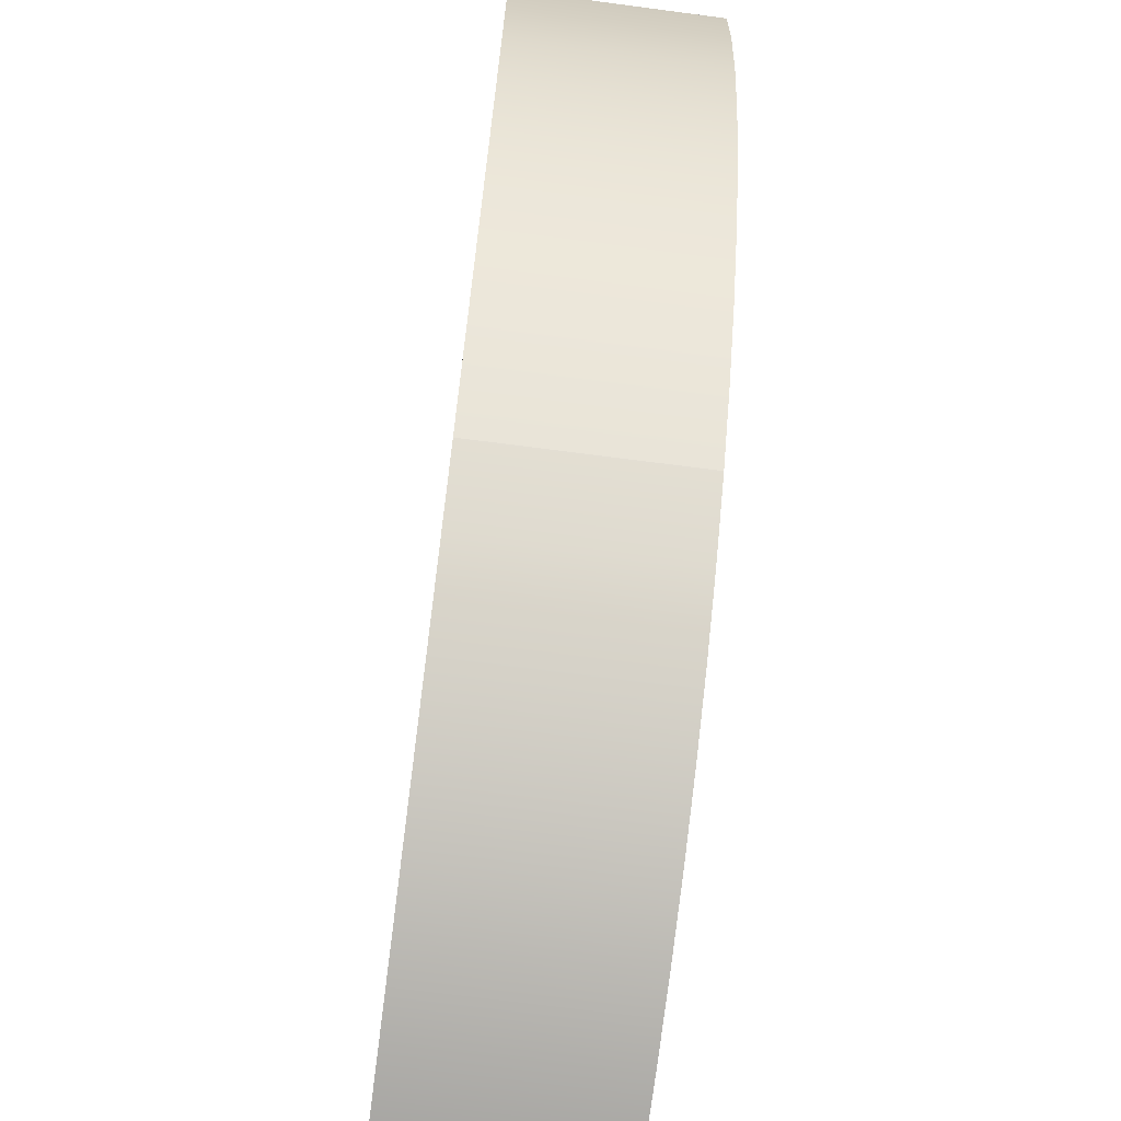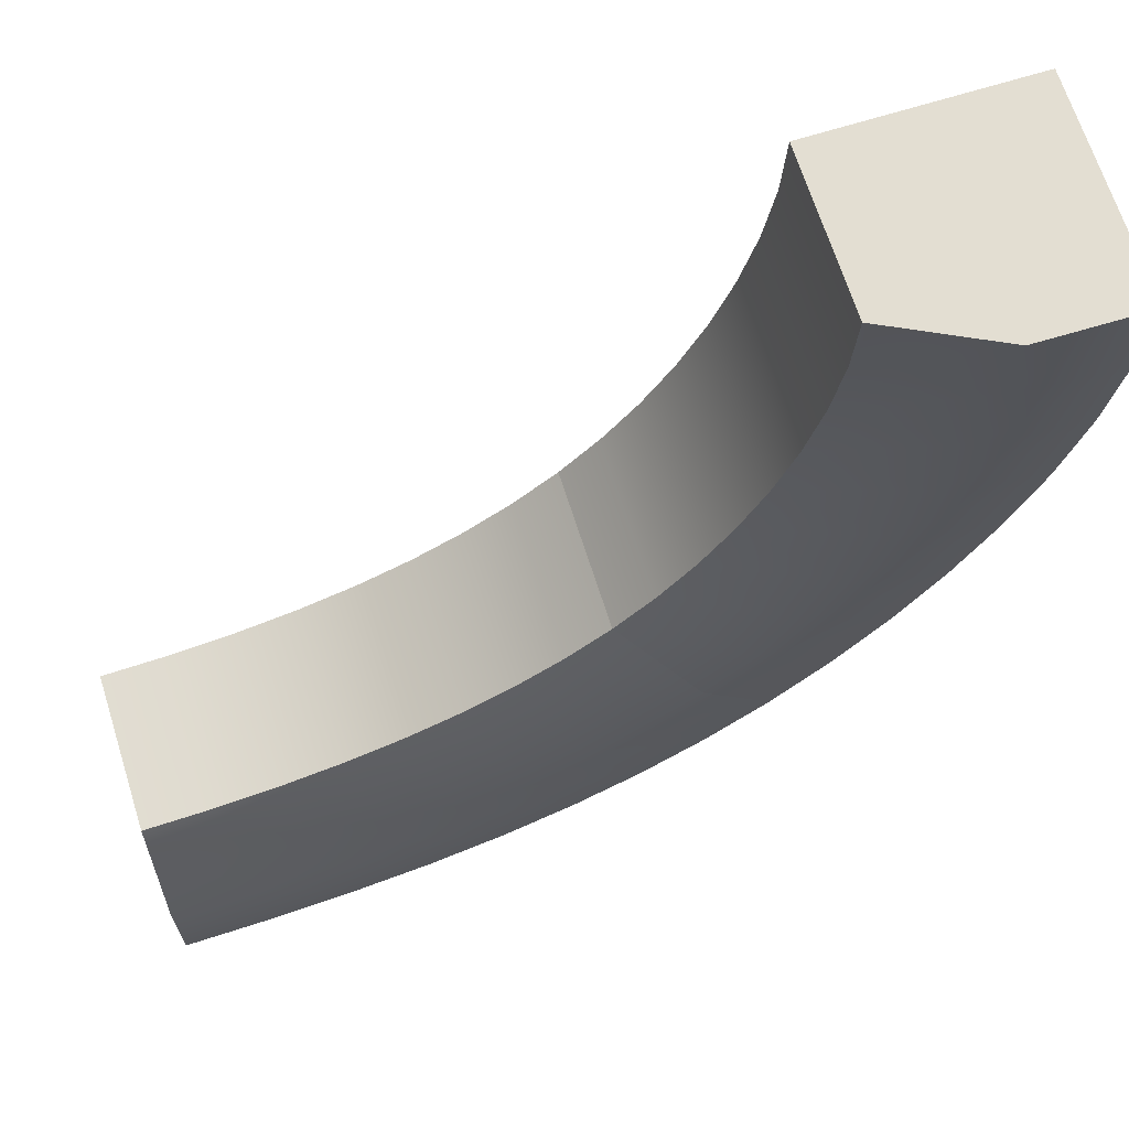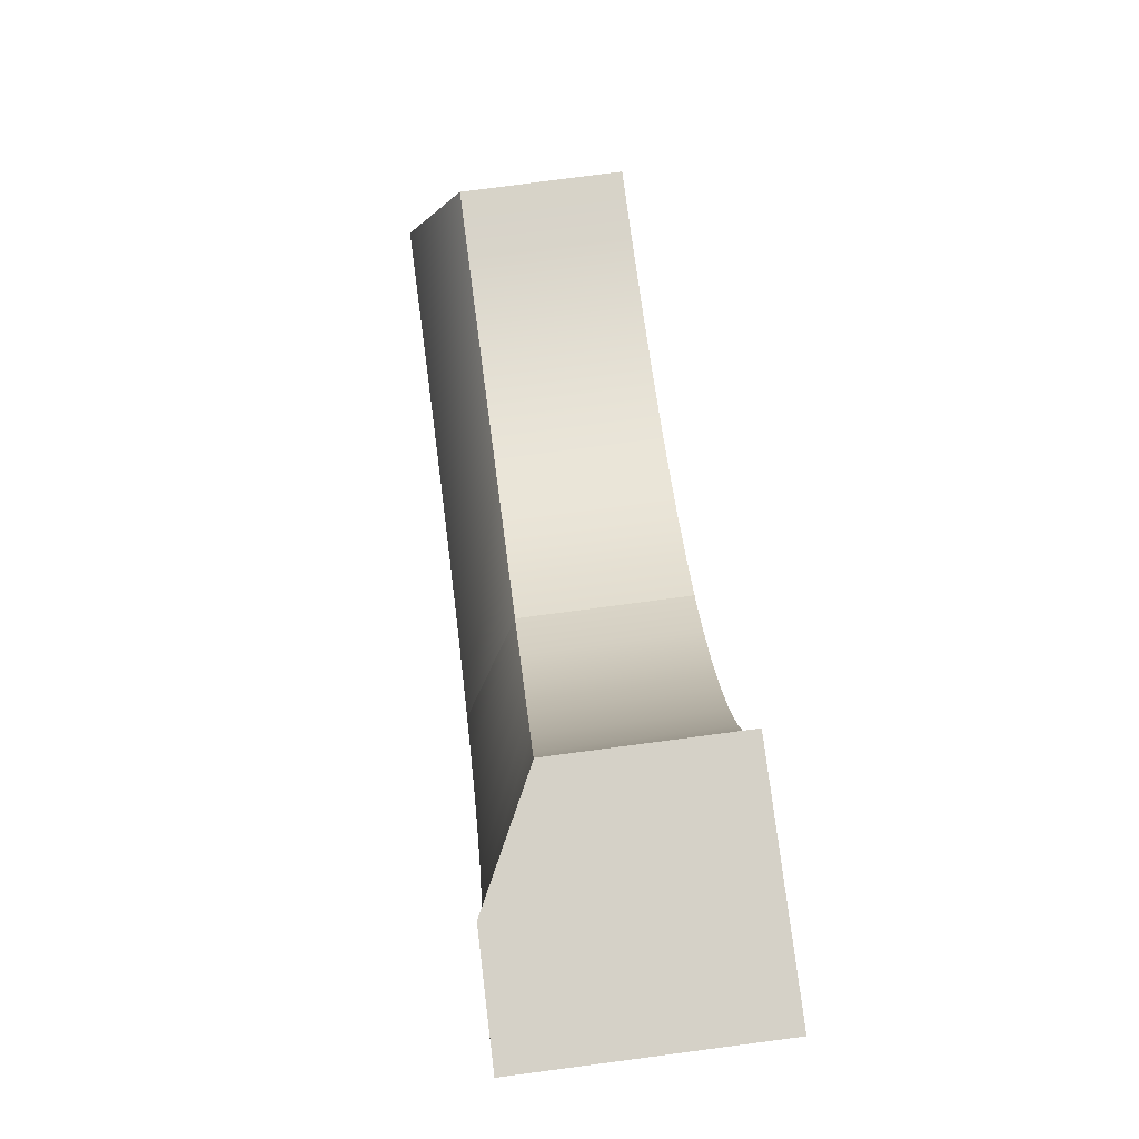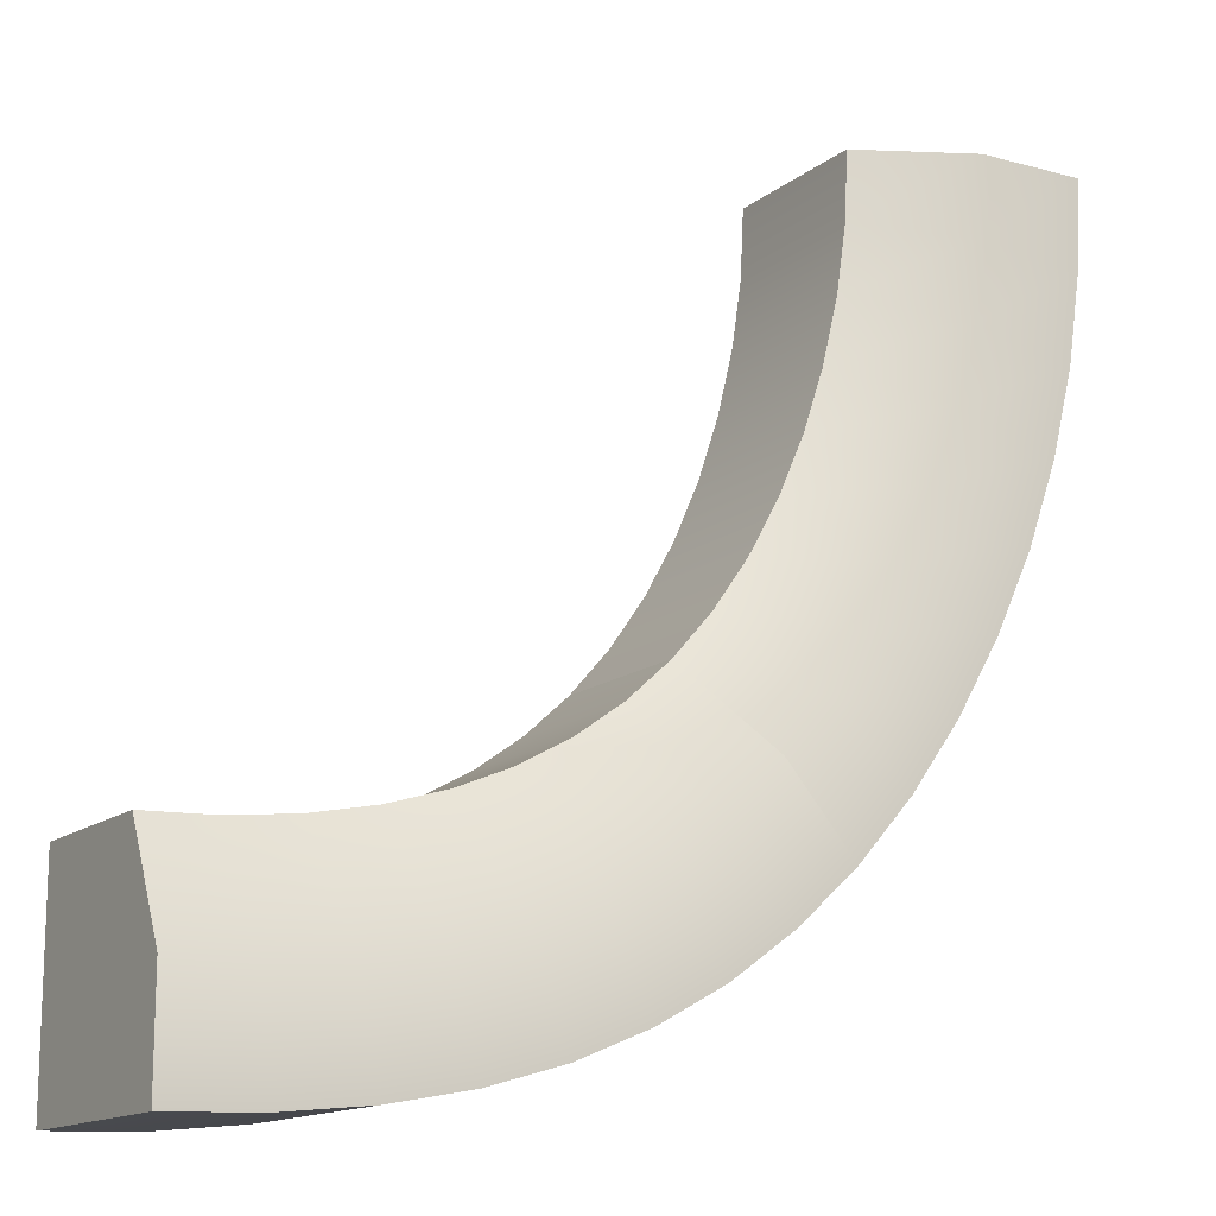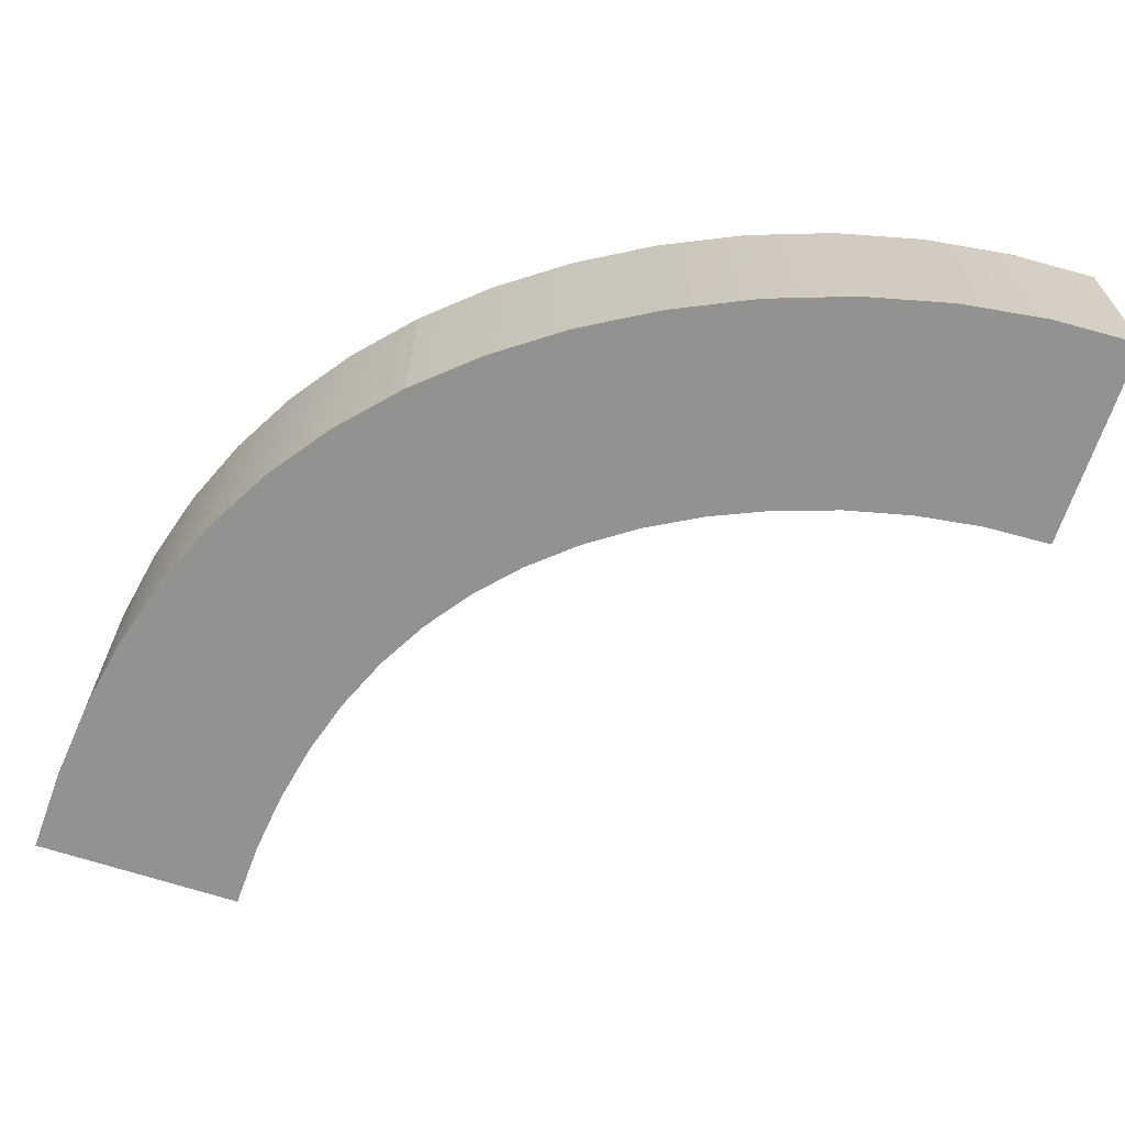
<metadata>
{"format":"obj","ext":"obj","renderer":"f3d","projection":"perspective","resolution":1024,"background":"white","views":[{"elev":-69.9,"azim":-97.5,"up":"+Z"},{"elev":67.4,"azim":162.5,"up":"+Z"},{"elev":79.1,"azim":-97.5,"up":"+Z"},{"elev":-14.2,"azim":148.4,"up":"+Z"},{"elev":-66.3,"azim":-108.3,"up":"+Y"}]}
</metadata>
<code>
g default
v -1 0 0
v -0.5 0 0
v 0 0 0
v -1 1.006 0
v -0.5 1 0
v -0 0.7498 0
v 0.2044 1.003 -2.988
v 0.5292 1 -2.608
v 0.8561 0.7466 -2.23
v 0.2034 0 -2.987
v 0.5279 0 -2.607
v 0.8561 0 -2.23
v 2.974 1 -4
v 2.974 1 -3.5
v 2.974 0.7434 -3.001
v 2.974 0 -4
v 2.974 0 -3.5
v 2.974 0 -3.001
v -0.6731 1.005 -1.643
v -0.6731 0 -1.643
v -0.2133 0 -1.45
v 0.2389 0 -1.25
v 0.2389 0.7482 -1.25
v -0.2131 1 -1.45
v 1.439 1.002 -3.773
v 1.439 0 -3.773
v 1.61 0 -3.293
v 1.783 0 -2.813
v 1.783 0.745 -2.813
v 1.612 1 -3.294
v -0.9175 1.006 -0.8377
v -0.9175 0 -0.8377
v -0.4271 0 -0.7402
v 0.0633 0 -0.6428
v 0.0633 0.749 -0.6428
v -0.4271 1 -0.7402
v -0.2871 0 -2.376
v -0.2867 1.004 -2.376
v 0.1116 1 -2.083
v 0.5061 0.7474 -1.785
v 0.5061 0 -1.785
v 0.1109 0 -2.082
v 0.7853 1.002 -3.458
v 0.7853 0 -3.458
v 1.029 0 -3.011
v 1.283 0 -2.573
v 1.283 0.7458 -2.573
v 1.031 1 -3.013
v 2.168 0 -3.946
v 2.168 1.001 -3.946
v 2.259 1 -3.45
v 2.35 0.7442 -2.954
v 2.35 0 -2.954
v 2.259 0 -3.45
v 2.561 0 -3.987
v 2.561 1 -3.987
v 2.609 1 -3.488
v 2.656 0.7438 -2.989
v 2.656 0 -2.989
v 2.609 0 -3.488
v 1.794 1.001 -3.877
v 1.794 0 -3.877
v 1.926 0 -3.386
v 2.059 0 -2.896
v 2.059 0.7446 -2.896
v 1.926 1 -3.386
v 1.102 0 -3.633
v 1.102 1.002 -3.633
v 1.312 1 -3.169
v 1.524 0.7454 -2.706
v 1.524 0 -2.706
v 1.31 0 -3.167
v 0.485 1.003 -3.242
v 0.4837 0 -3.241
v 0.7684 0 -2.824
v 1.06 0 -2.414
v 1.06 0.7462 -2.414
v 0.77 1 -2.826
v -0.05394 0 -2.698
v -0.05311 1.004 -2.699
v 0.3094 1 -2.36
v 0.6712 0.747 -2.02
v 0.6712 0 -2.02
v 0.3085 0 -2.359
v -0.4943 1.004 -2.023
v -0.4945 0 -2.023
v -0.06349 0 -1.778
v 0.3616 0 -1.528
v 0.3616 0.7478 -1.528
v -0.06309 1 -1.779
v -0.8151 0 -1.247
v -0.8151 1.005 -1.247
v -0.3366 1 -1.101
v 0.139 0.7486 -0.9538
v 0.139 0 -0.9538
v -0.3366 0 -1.101
v -0.9793 1.006 -0.4209
v -0.9793 0 -0.4209
v -0.4817 0 -0.3719
v 0.01586 0 -0.3229
v 0.01586 0.7494 -0.3229
v -0.4817 1 -0.3719
g Outside_Bend_LP
f 1 2 5 4
f 2 3 6 5
f 4 5 102 97
f 5 6 101 102
f 98 99 2 1
f 99 100 3 2
f 3 100 101 6
f 97 98 1 4
f 7 8 78 73
f 8 9 77 78
f 13 14 17 16
f 14 15 18 17
f 74 75 11 10
f 75 76 12 11
f 12 76 77 9
f 73 74 10 7
f 10 79 80 7
f 10 11 84 79
f 11 12 83 84
f 82 83 12 9
f 81 82 9 8
f 80 81 8 7
f 16 55 56 13
f 16 17 60 55
f 17 18 59 60
f 58 59 18 15
f 57 58 15 14
f 56 57 14 13
f 19 20 91 92
f 20 21 96 91
f 21 22 95 96
f 94 95 22 23
f 93 94 23 24
f 92 93 24 19
f 85 86 20 19
f 19 24 90 85
f 24 23 89 90
f 23 22 88 89
f 87 88 22 21
f 86 87 21 20
f 25 26 67 68
f 26 27 72 67
f 27 28 71 72
f 70 71 28 29
f 69 70 29 30
f 68 69 30 25
f 61 62 26 25
f 25 30 66 61
f 30 29 65 66
f 29 28 64 65
f 63 64 28 27
f 62 63 27 26
f 56 55 49 50
f 50 51 57 56
f 51 52 58 57
f 52 53 59 58
f 60 59 53 54
f 55 60 54 49
f 50 49 62 61
f 49 54 63 62
f 54 53 64 63
f 65 64 53 52
f 66 65 52 51
f 61 66 51 50
f 68 67 44 43
f 43 48 69 68
f 48 47 70 69
f 47 46 71 70
f 72 71 46 45
f 67 72 45 44
f 43 44 74 73
f 44 45 75 74
f 45 46 76 75
f 77 76 46 47
f 78 77 47 48
f 73 78 48 43
f 80 79 37 38
f 38 39 81 80
f 39 40 82 81
f 40 41 83 82
f 84 83 41 42
f 79 84 42 37
f 38 37 86 85
f 37 42 87 86
f 42 41 88 87
f 89 88 41 40
f 90 89 40 39
f 85 90 39 38
f 92 91 32 31
f 31 36 93 92
f 36 35 94 93
f 35 34 95 94
f 96 95 34 33
f 91 96 33 32
f 31 32 98 97
f 32 33 99 98
f 33 34 100 99
f 101 100 34 35
f 102 101 35 36
f 97 102 36 31

</code>
